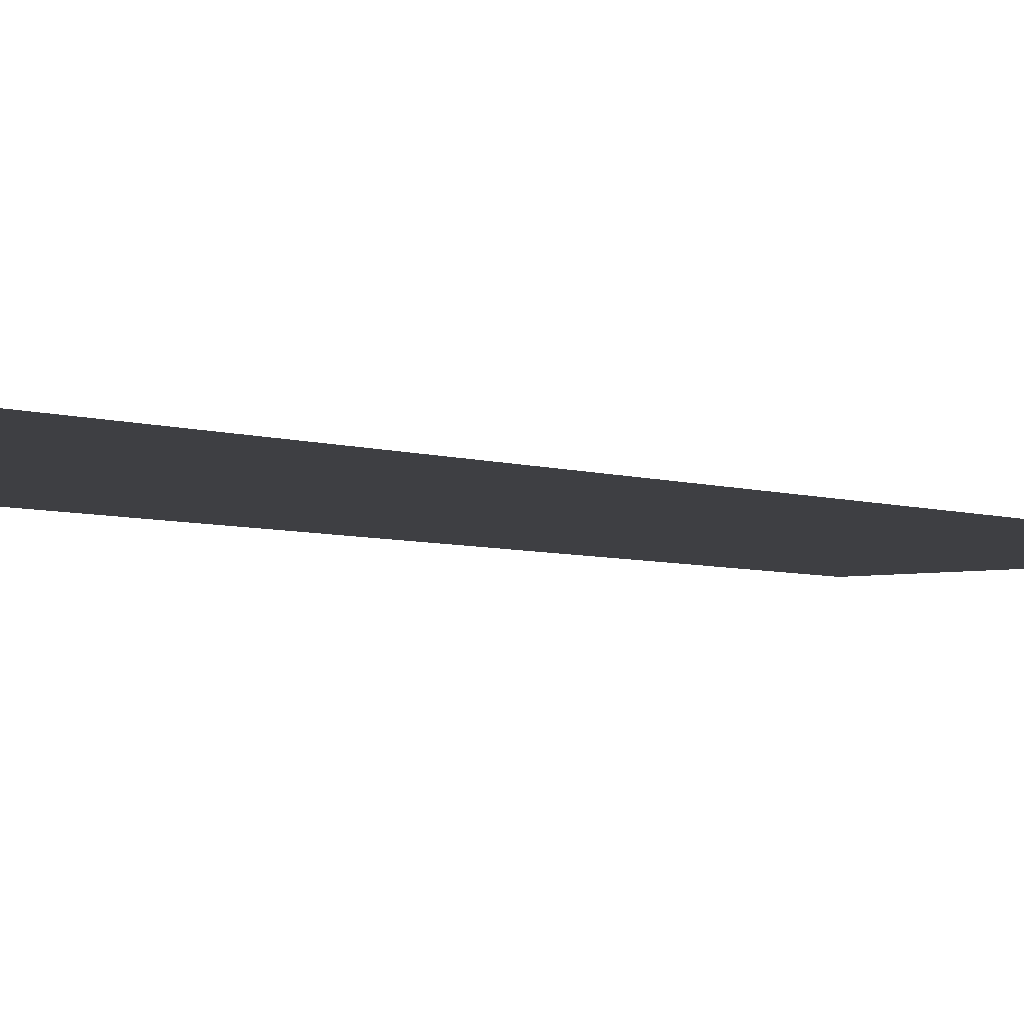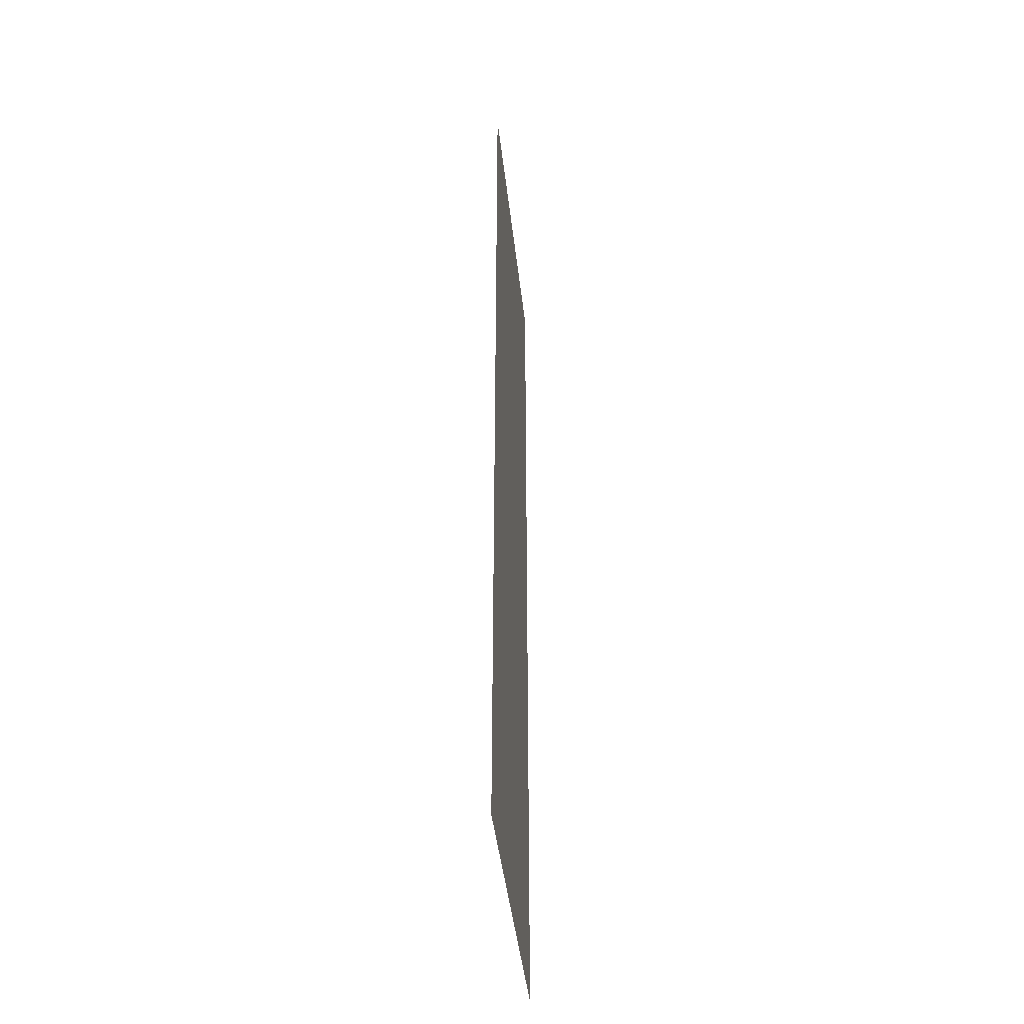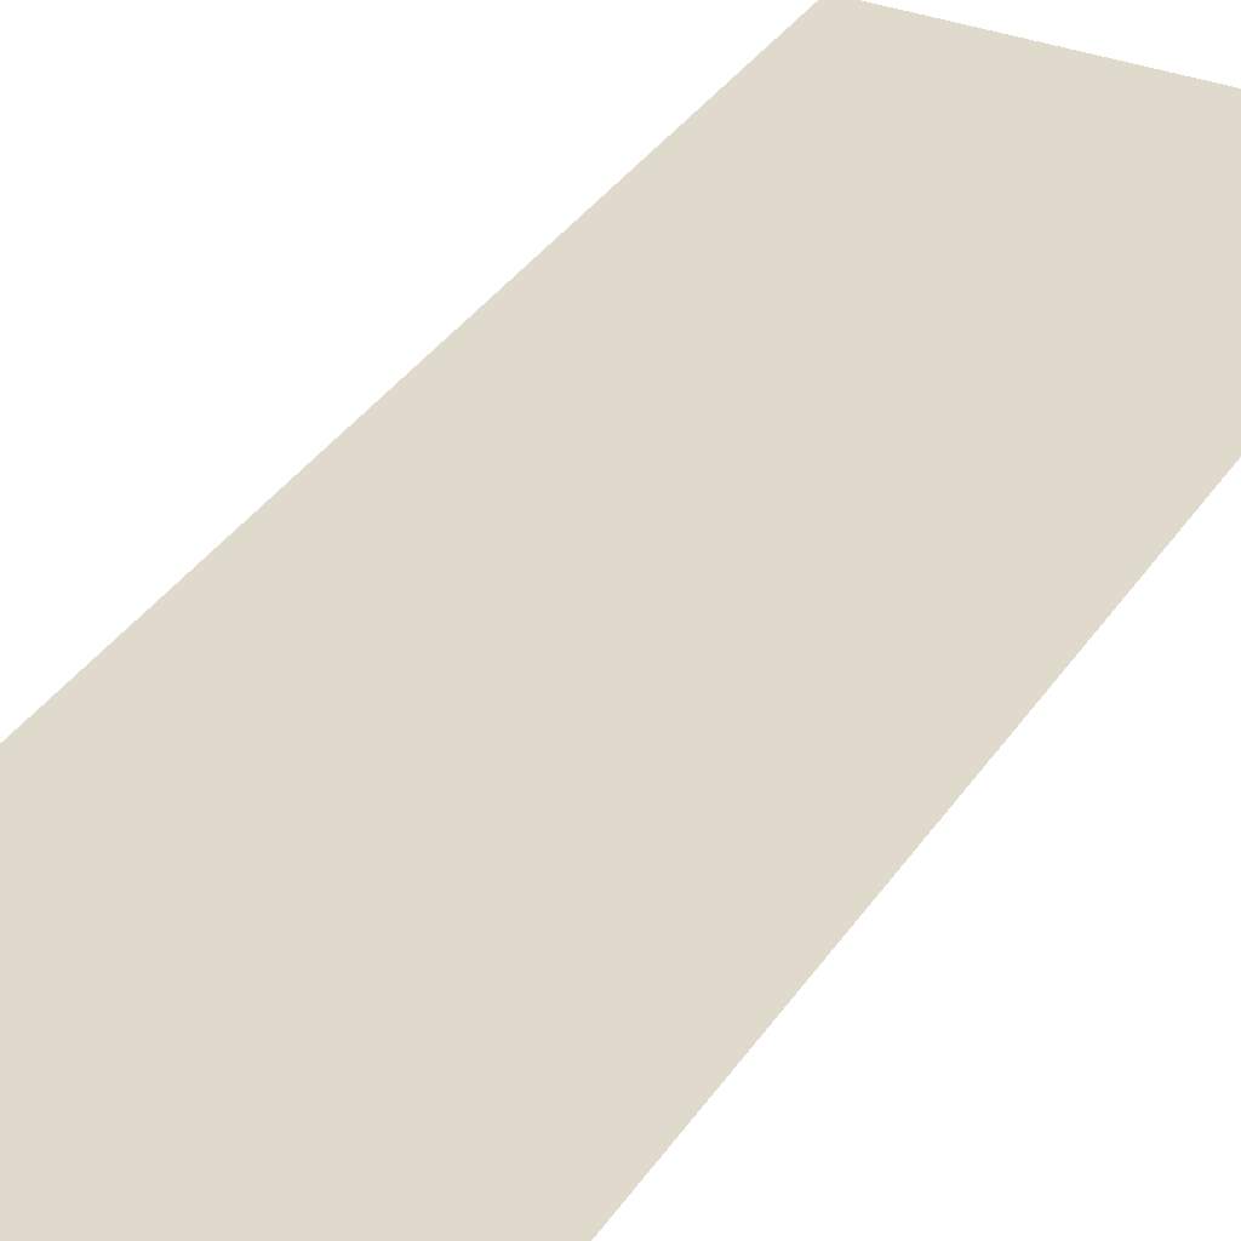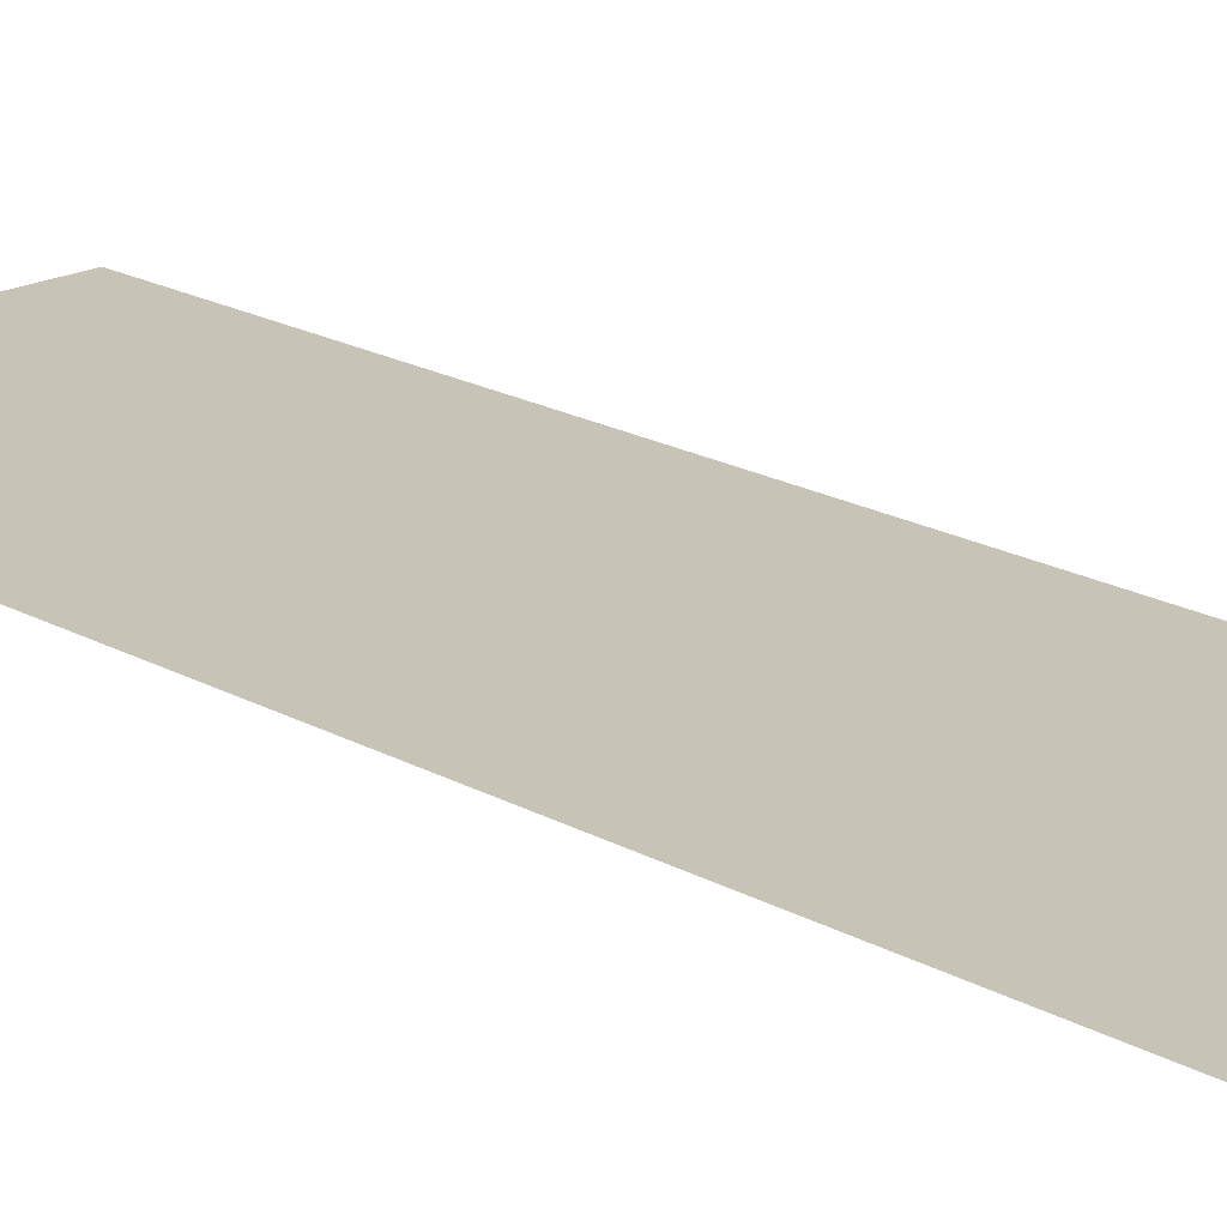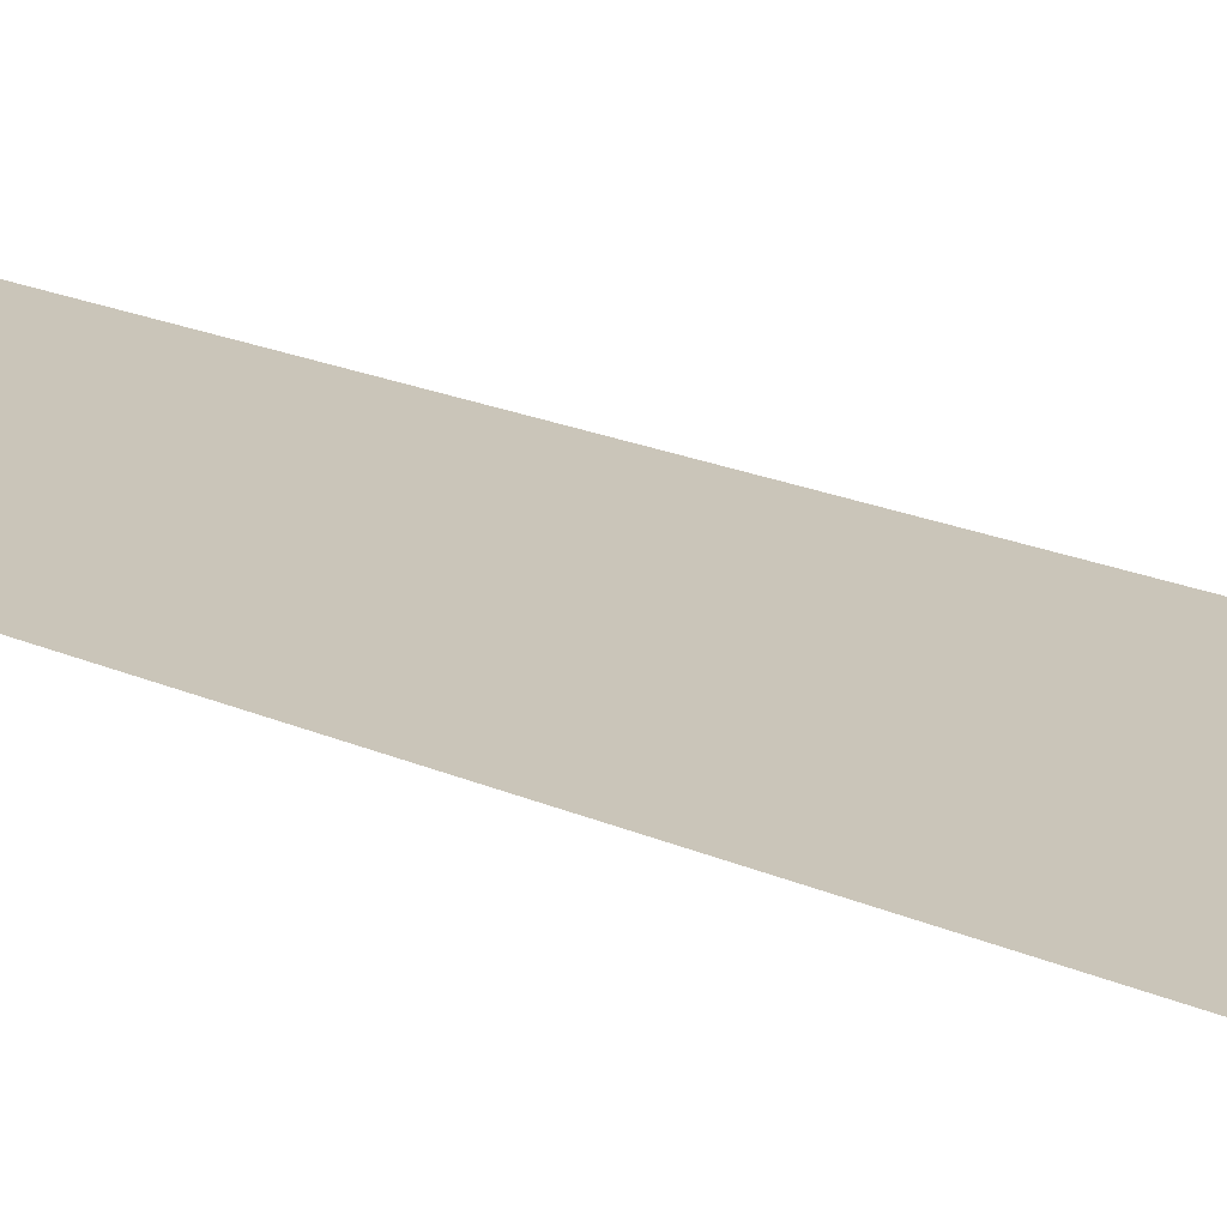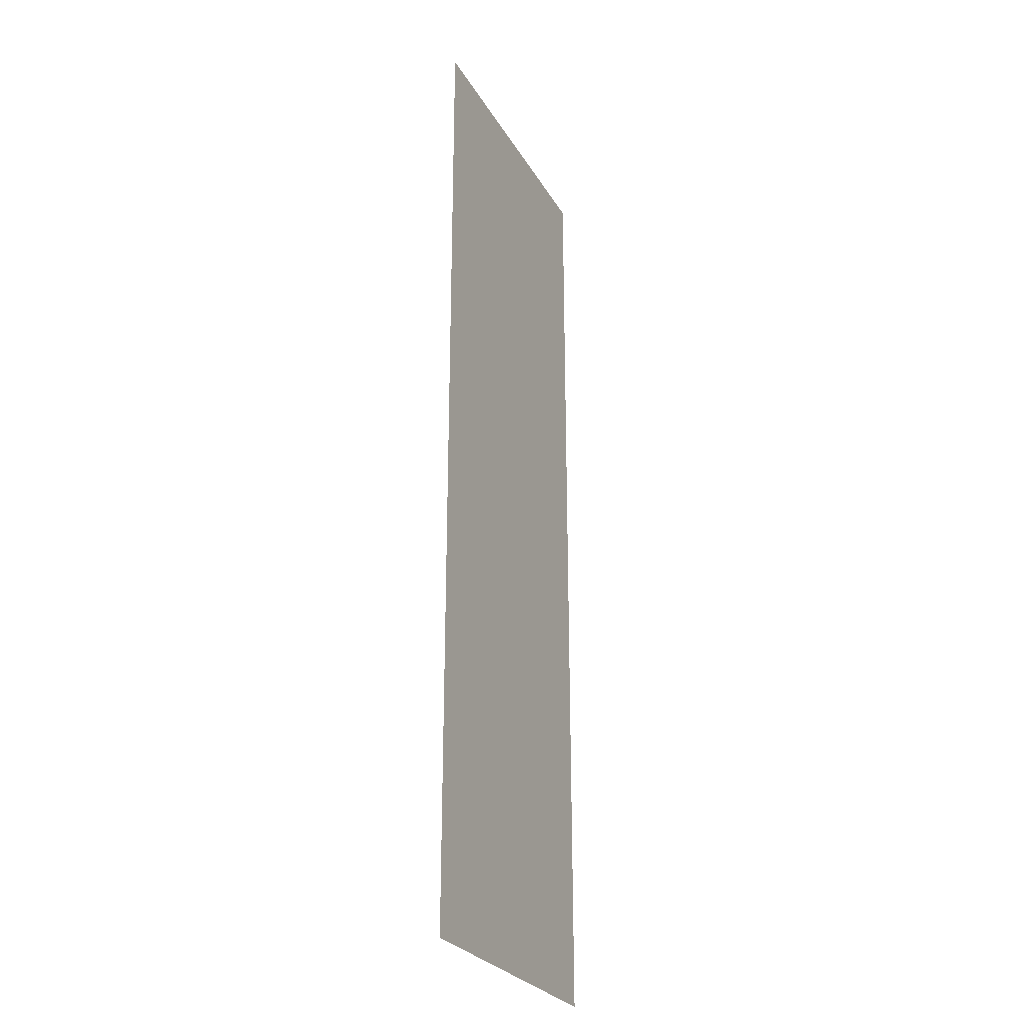
<metadata>
{"format":"obj","ext":"obj","renderer":"f3d","projection":"perspective","resolution":1024,"background":"white","views":[{"elev":-4.2,"azim":-142.2,"up":"+Z"},{"elev":-43.5,"azim":-83.7,"up":"+Y"},{"elev":33.0,"azim":-152.3,"up":"+Z"},{"elev":19.6,"azim":-43.9,"up":"+Z"},{"elev":20.7,"azim":-51.3,"up":"+Z"},{"elev":-26.8,"azim":114.1,"up":"+Y"}]}
</metadata>
<code>
g foxTail_mesh
v 0.19 0 0
v -0.19 0 0
v 0.19 -0.09231 0
v -0.19 -0.09231 0
v 0.19 -0.1846 0
v -0.19 -0.1846 0
v 0.19 -0.2769 0
v -0.19 -0.2769 0
v 0.19 -0.3692 0
v -0.19 -0.3692 0
v 0.19 -0.4615 0
v -0.19 -0.4615 0
v 0.19 -0.5538 0
v -0.19 -0.5538 0
v 0.19 -0.6462 0
v -0.19 -0.6462 0
v 0.19 -0.7385 0
v -0.19 -0.7385 0
v 0.19 -0.8308 0
v -0.19 -0.8308 0
v 0.19 -0.9231 0
v -0.19 -0.9231 0
v 0.19 -1.015 0
v -0.19 -1.015 0
v 0.19 -1.108 0
v -0.19 -1.108 0
v 0.19 -1.2 0
v -0.19 -1.2 0
g foxTail_mesh_0
f 3 2 1
f 4 2 3
f 5 4 3
f 6 4 5
f 7 6 5
f 8 6 7
f 9 8 7
f 10 8 9
f 11 10 9
f 12 10 11
f 13 12 11
f 14 12 13
f 15 14 13
f 16 14 15
f 17 16 15
f 18 16 17
f 19 18 17
f 20 18 19
f 21 20 19
f 22 20 21
f 23 22 21
f 24 22 23
f 25 24 23
f 26 24 25
f 27 26 25
f 28 26 27

</code>
